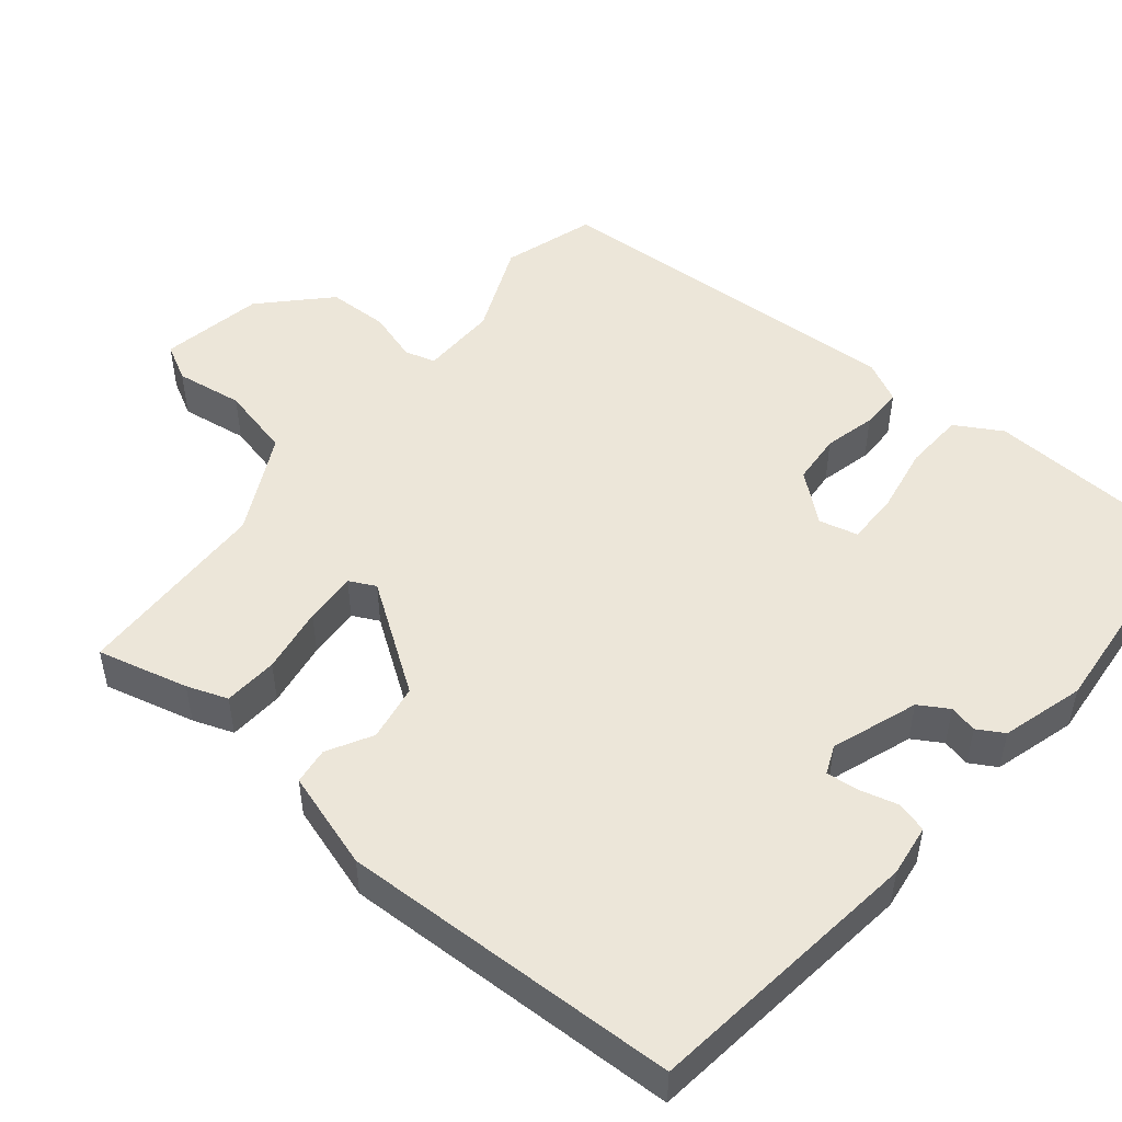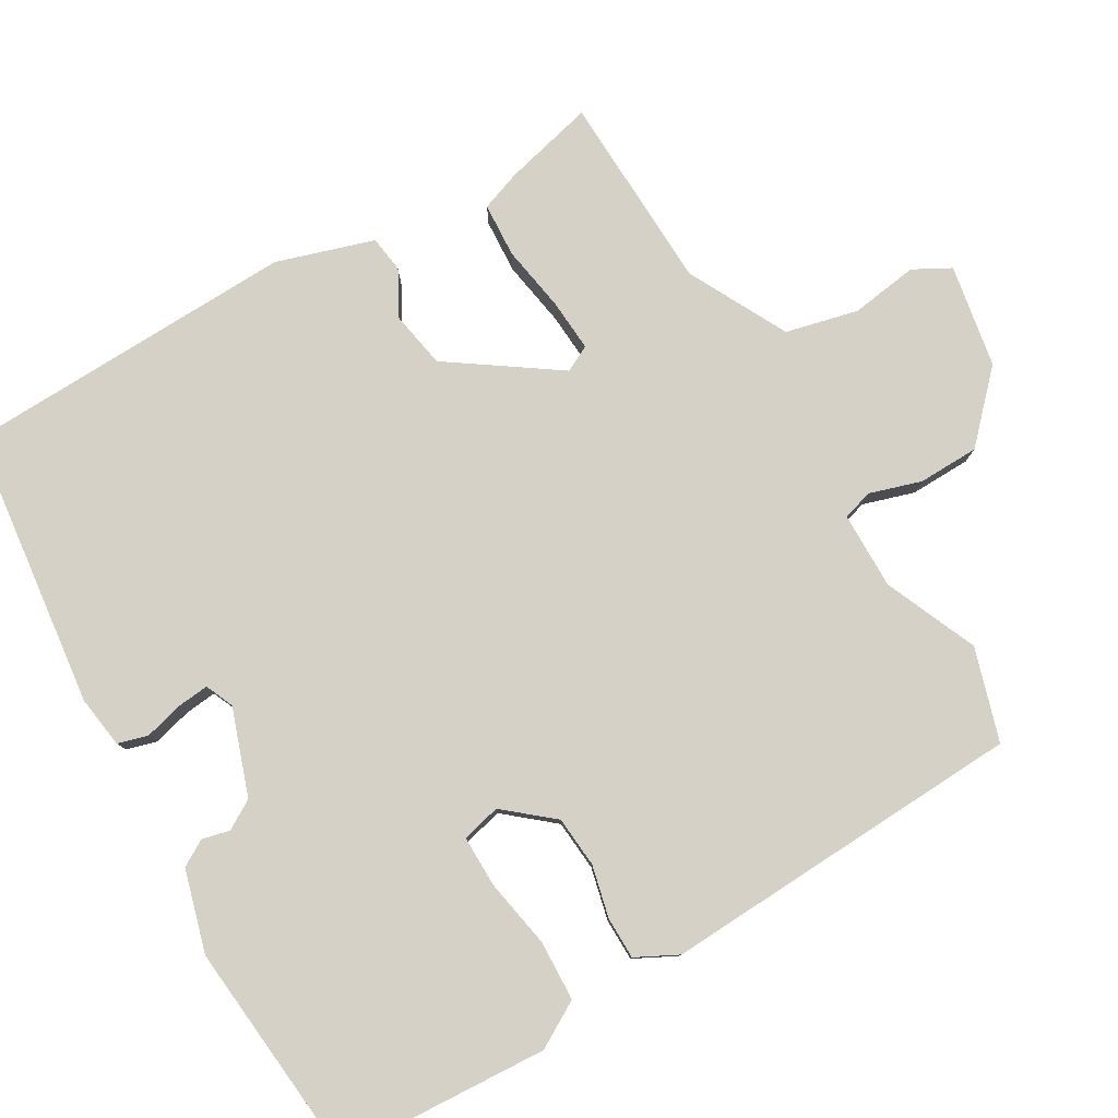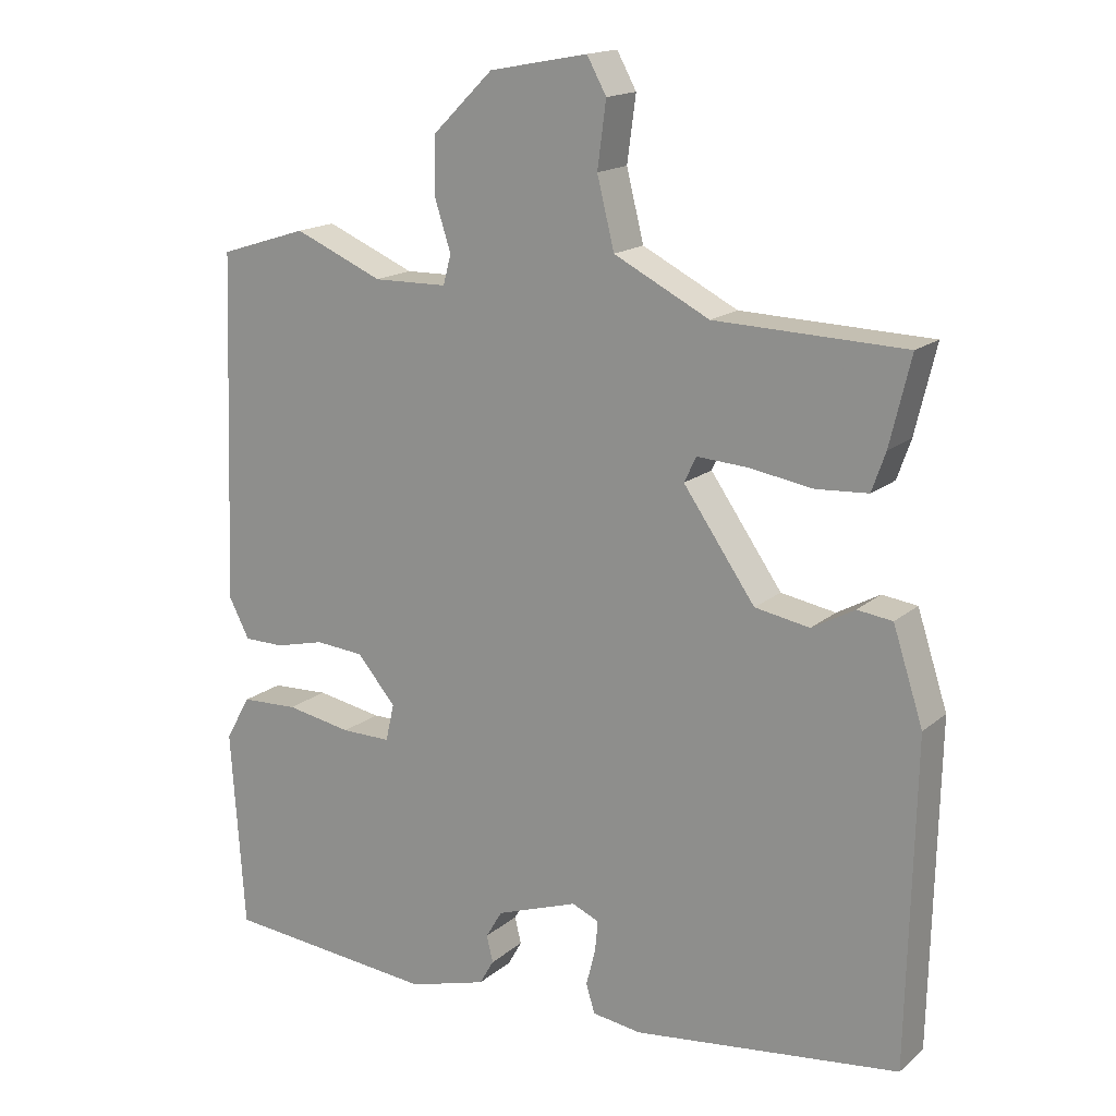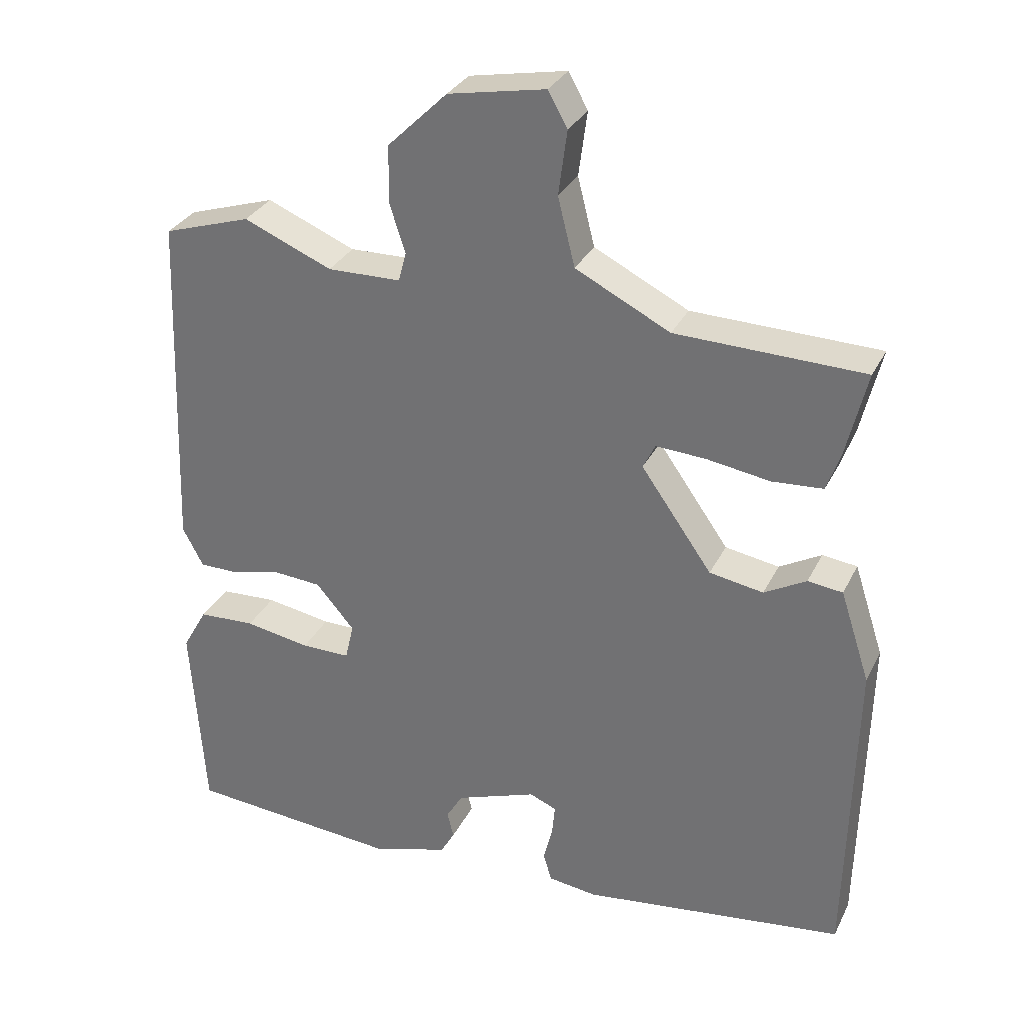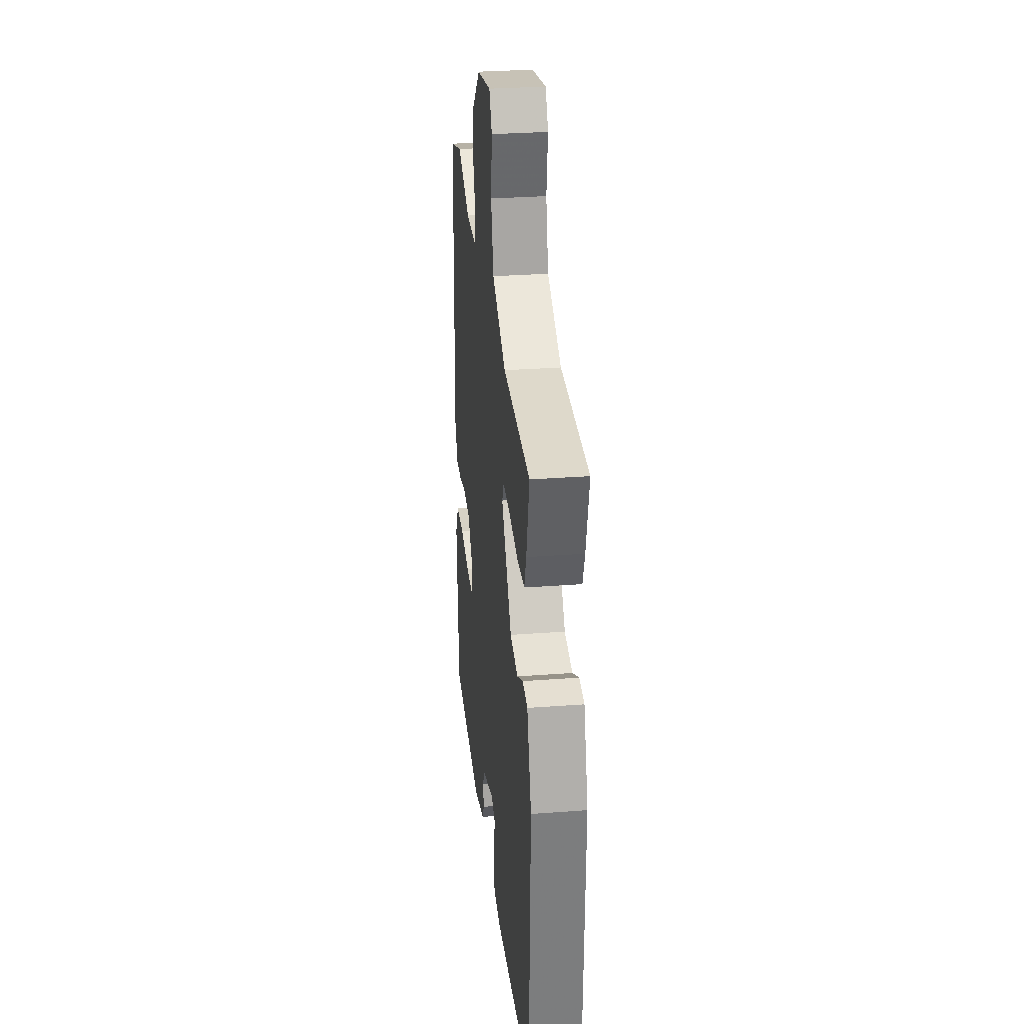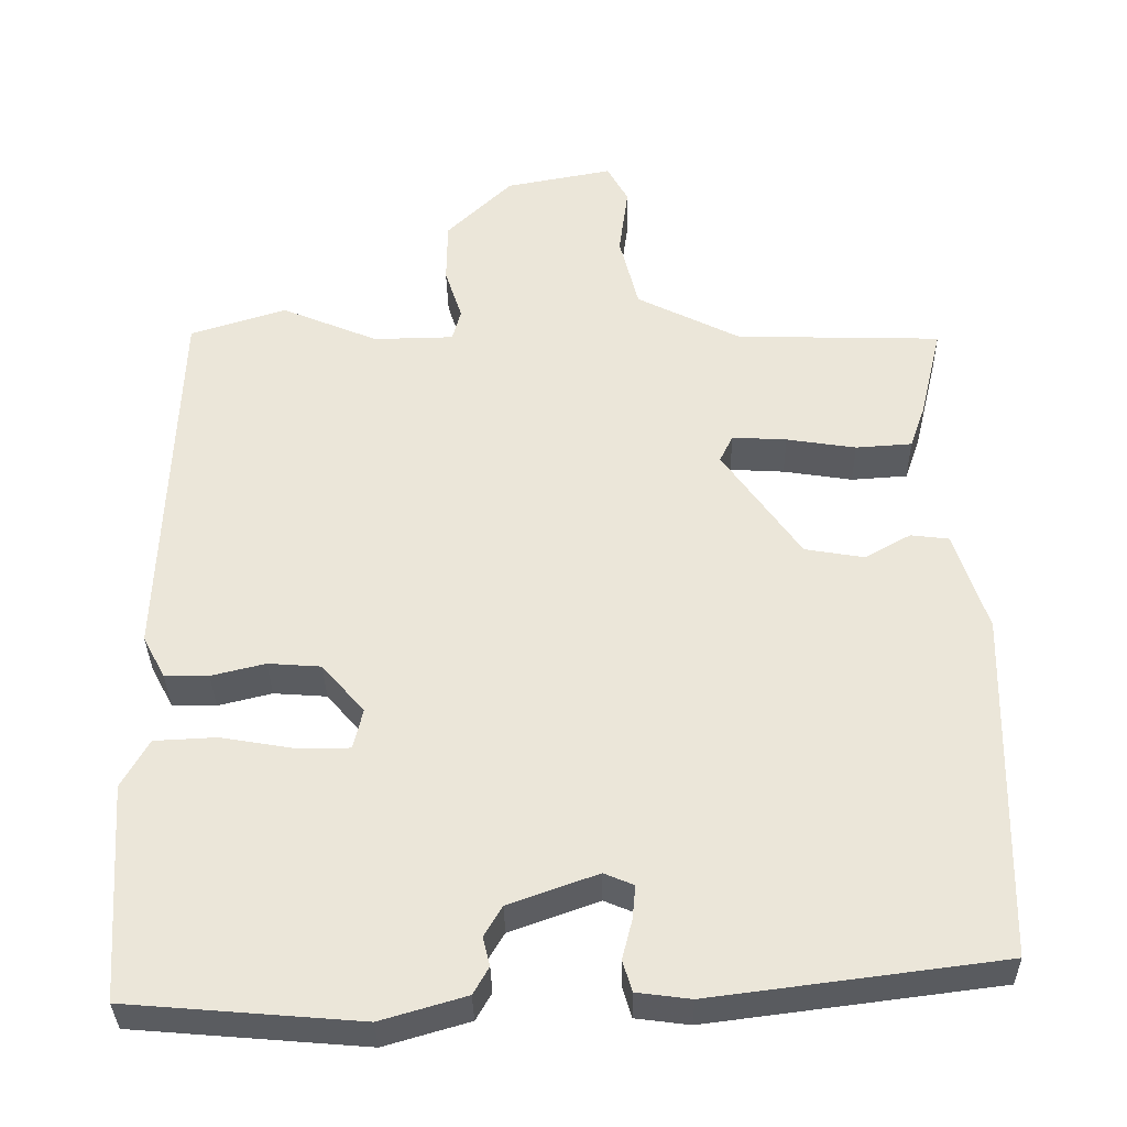
<metadata>
{"format":"obj","ext":"obj","renderer":"f3d","projection":"perspective","resolution":1024,"background":"white","views":[{"elev":49.5,"azim":128.9,"up":"+Y"},{"elev":79.5,"azim":-120.9,"up":"+Y"},{"elev":16.6,"azim":32.1,"up":"+Z"},{"elev":31.0,"azim":22.7,"up":"+Z"},{"elev":30.2,"azim":83.7,"up":"+Z"},{"elev":-34.4,"azim":0.9,"up":"+Z"}]}
</metadata>
<code>
v -0.514 0.07 -0.474
v -0.533 0.07 -0.195
v -0.498 0.07 -0.133
v -0.418 0.07 -0.129
v -0.326 0.07 -0.145
v -0.257 0.07 -0.145
v -0.245 0.07 -0.093
v -0.299 0.07 -0.03
v -0.367 0.07 -0.025
v -0.436 0.07 -0.042
v -0.492 0.07 -0.042
v -0.521 0.07 0.013
v -0.503 0.07 0.499
v -0.38 0.07 0.538
v -0.256 0.07 0.486
v -0.153 0.07 0.488
v -0.142 0.07 0.529
v -0.164 0.07 0.597
v -0.163 0.07 0.678
v -0.079 0.07 0.76
v 0.058 0.07 0.786
v 0.085 0.07 0.737
v 0.073 0.07 0.647
v 0.097 0.07 0.551
v 0.23 0.07 0.484
v 0.494 0.07 0.477
v 0.465 0.07 0.356
v 0.446 0.07 0.302
v 0.374 0.07 0.297
v 0.285 0.07 0.311
v 0.215 0.07 0.315
v 0.198 0.07 0.28
v 0.298 0.07 0.138
v 0.374 0.07 0.125
v 0.433 0.07 0.158
v 0.482 0.07 0.152
v 0.524 0.07 0.023
v 0.514 0.07 -0.426
v 0.143 0.07 -0.474
v 0.074 0.07 -0.465
v 0.062 0.07 -0.425
v 0.075 0.07 -0.374
v 0.079 0.07 -0.331
v 0.041 0.07 -0.315
v -0.073 0.07 -0.356
v -0.096 0.07 -0.395
v -0.087 0.07 -0.432
v -0.107 0.07 -0.467
v -0.216 0.07 -0.499
v -0.514 0 -0.474
v -0.533 0 -0.195
v -0.498 0 -0.133
v -0.418 0 -0.129
v -0.326 0 -0.145
v -0.257 0 -0.145
v -0.245 0 -0.093
v -0.299 0 -0.03
v -0.367 0 -0.025
v -0.436 0 -0.042
v -0.492 0 -0.042
v -0.521 0 0.013
v -0.503 0 0.499
v -0.38 0 0.538
v -0.256 0 0.486
v -0.153 0 0.488
v -0.142 0 0.529
v -0.164 0 0.597
v -0.163 0 0.678
v -0.079 0 0.76
v 0.058 0 0.786
v 0.085 0 0.737
v 0.073 0 0.647
v 0.097 0 0.551
v 0.23 0 0.484
v 0.494 0 0.477
v 0.465 0 0.356
v 0.446 0 0.302
v 0.374 0 0.297
v 0.285 0 0.311
v 0.215 0 0.315
v 0.198 0 0.28
v 0.298 0 0.138
v 0.374 0 0.125
v 0.433 0 0.158
v 0.482 0 0.152
v 0.524 0 0.023
v 0.514 0 -0.426
v 0.143 0 -0.474
v 0.074 0 -0.465
v 0.062 0 -0.425
v 0.075 0 -0.374
v 0.079 0 -0.331
v 0.041 0 -0.315
v -0.073 0 -0.356
v -0.096 0 -0.395
v -0.087 0 -0.432
v -0.107 0 -0.467
v -0.216 0 -0.499
f 46 47 48 49
f 45 46 49 1
f 44 45 1 2
f 39 40 41 42
f 39 42 43
f 38 39 43
f 37 38 43 44
f 34 35 36 37
f 33 34 37 44
f 27 28 29 30
f 25 26 27 30
f 24 25 30 31
f 20 21 22 23
f 20 23 24
f 17 18 19 20
f 16 17 20 24
f 12 13 14 15
f 12 15 16
f 9 10 11 12
f 8 9 12 16
f 7 8 16 24
f 2 3 4 5
f 2 5 6
f 44 2 6
f 32 33 44 6
f 24 31 32
f 6 7 24 32
f 98 97 96 95
f 50 98 95 94
f 51 50 94 93
f 91 90 89 88
f 92 91 88
f 92 88 87
f 93 92 87 86
f 86 85 84 83
f 93 86 83 82
f 79 78 77 76
f 79 76 75 74
f 80 79 74 73
f 72 71 70 69
f 73 72 69
f 69 68 67 66
f 73 69 66 65
f 64 63 62 61
f 65 64 61
f 61 60 59 58
f 65 61 58 57
f 73 65 57 56
f 54 53 52 51
f 55 54 51
f 55 51 93
f 55 93 82 81
f 81 80 73
f 81 73 56 55
f 1 50 51 2
f 2 51 52 3
f 3 52 53 4
f 4 53 54 5
f 5 54 55 6
f 6 55 56 7
f 7 56 57 8
f 8 57 58 9
f 9 58 59 10
f 10 59 60 11
f 11 60 61 12
f 12 61 62 13
f 13 62 63 14
f 14 63 64 15
f 15 64 65 16
f 16 65 66 17
f 17 66 67 18
f 18 67 68 19
f 19 68 69 20
f 20 69 70 21
f 21 70 71 22
f 22 71 72 23
f 23 72 73 24
f 24 73 74 25
f 25 74 75 26
f 26 75 76 27
f 27 76 77 28
f 28 77 78 29
f 29 78 79 30
f 30 79 80 31
f 31 80 81 32
f 32 81 82 33
f 33 82 83 34
f 34 83 84 35
f 35 84 85 36
f 36 85 86 37
f 37 86 87 38
f 38 87 88 39
f 39 88 89 40
f 40 89 90 41
f 41 90 91 42
f 42 91 92 43
f 43 92 93 44
f 44 93 94 45
f 45 94 95 46
f 46 95 96 47
f 47 96 97 48
f 48 97 98 49
f 49 98 50 1

</code>
